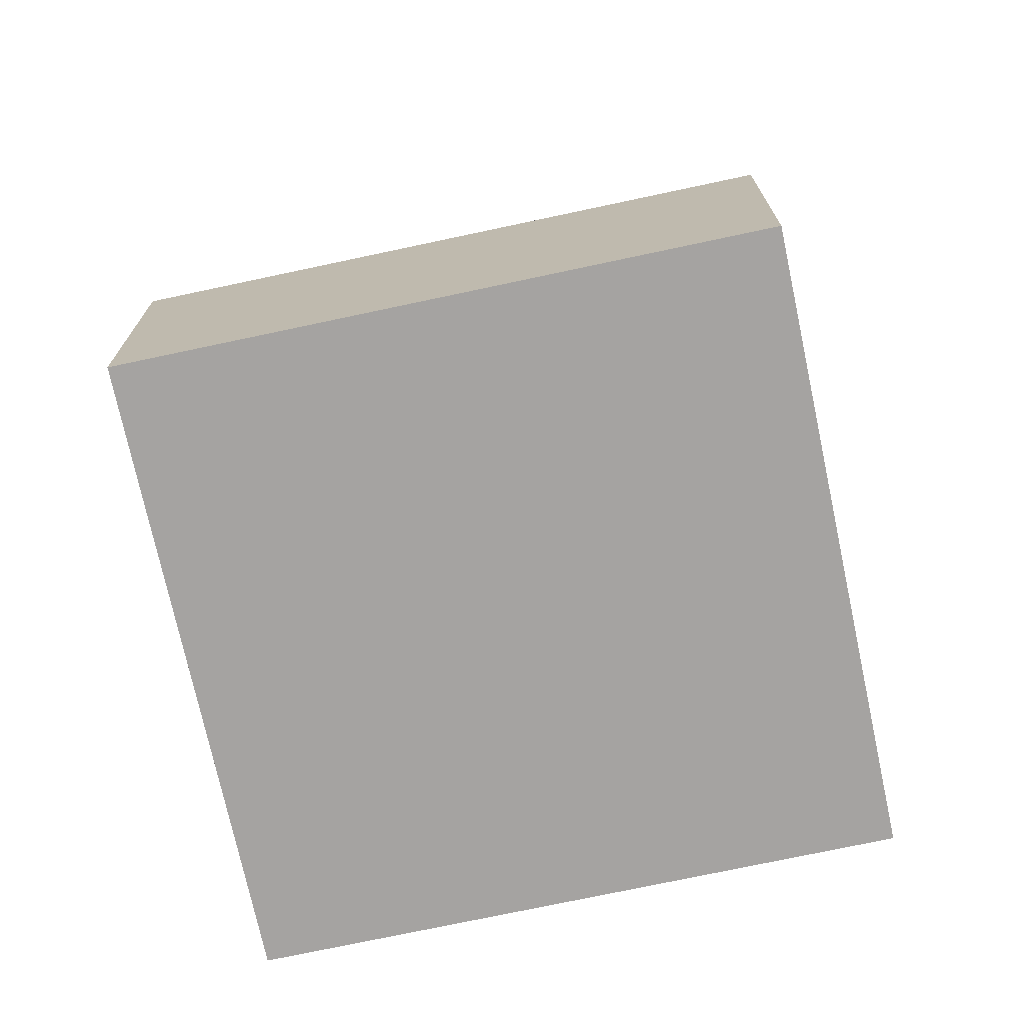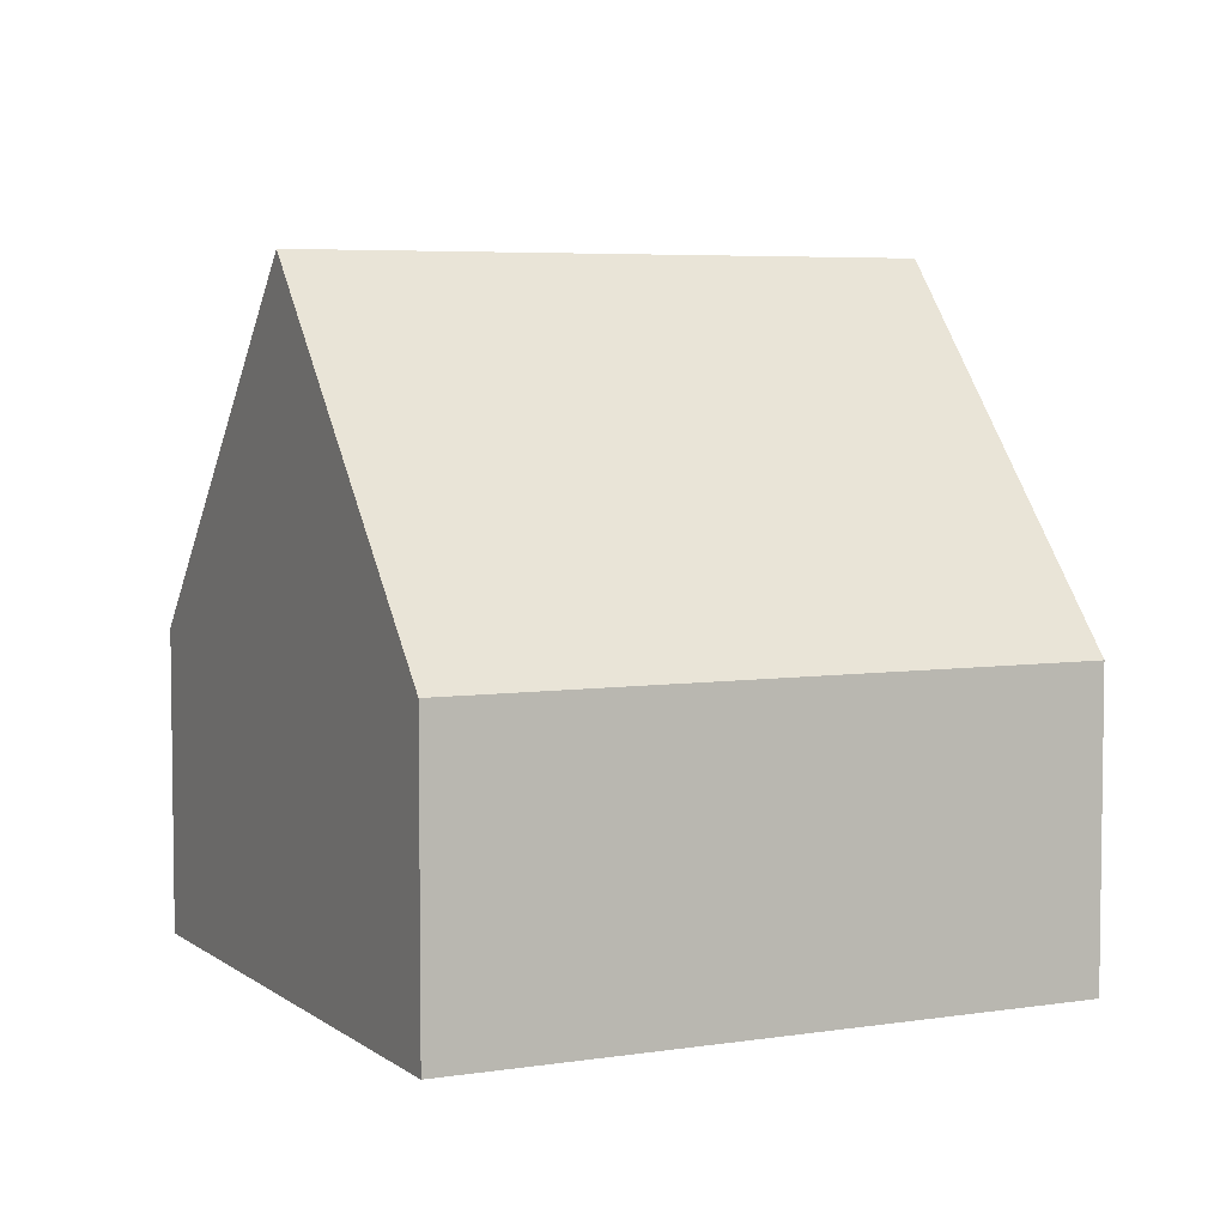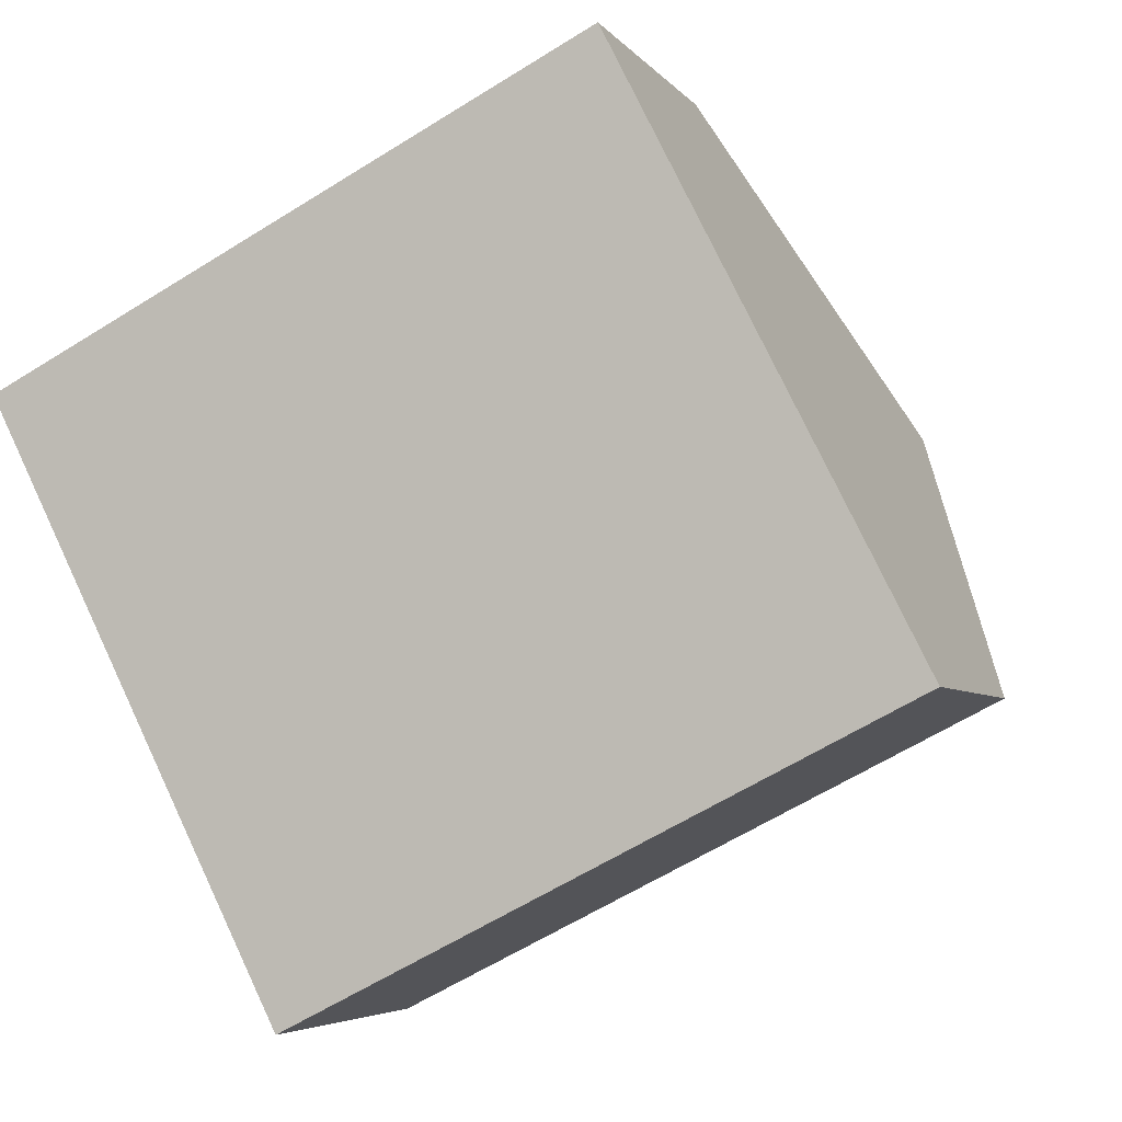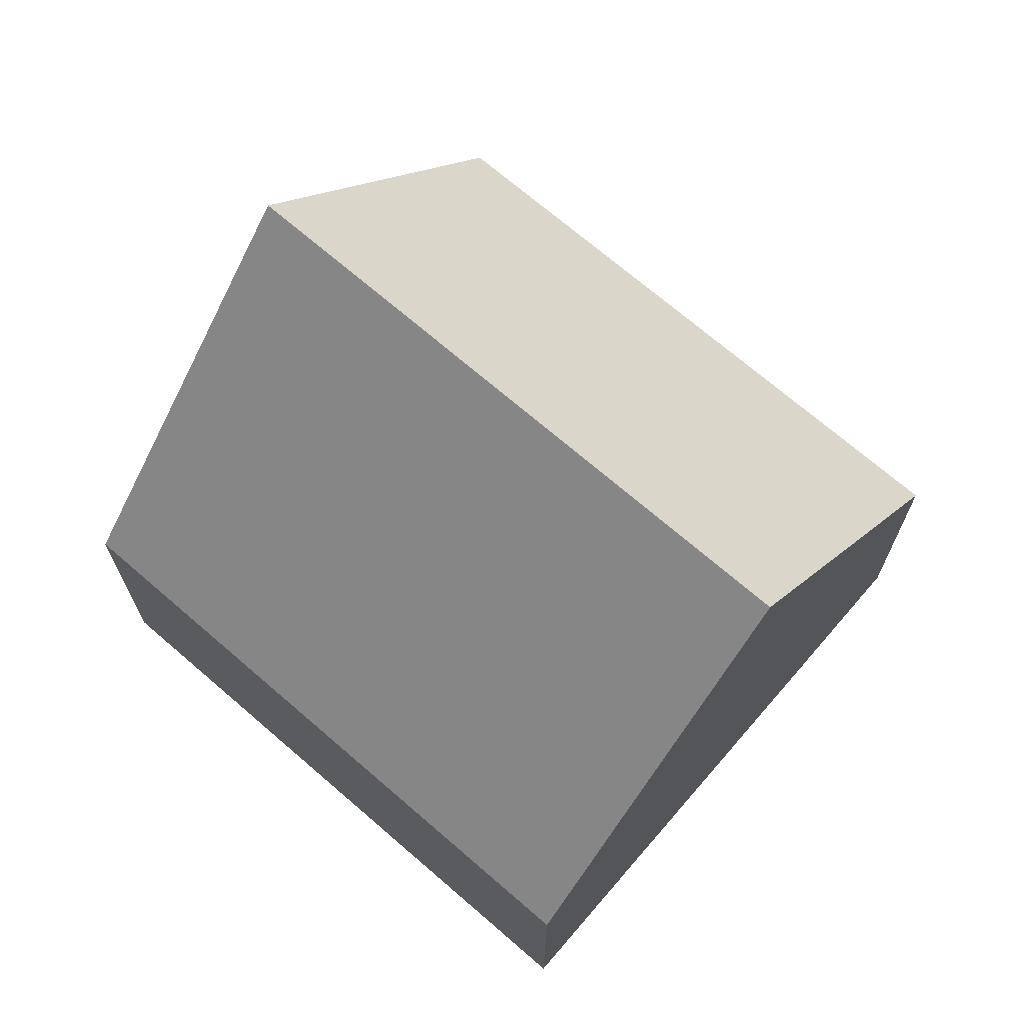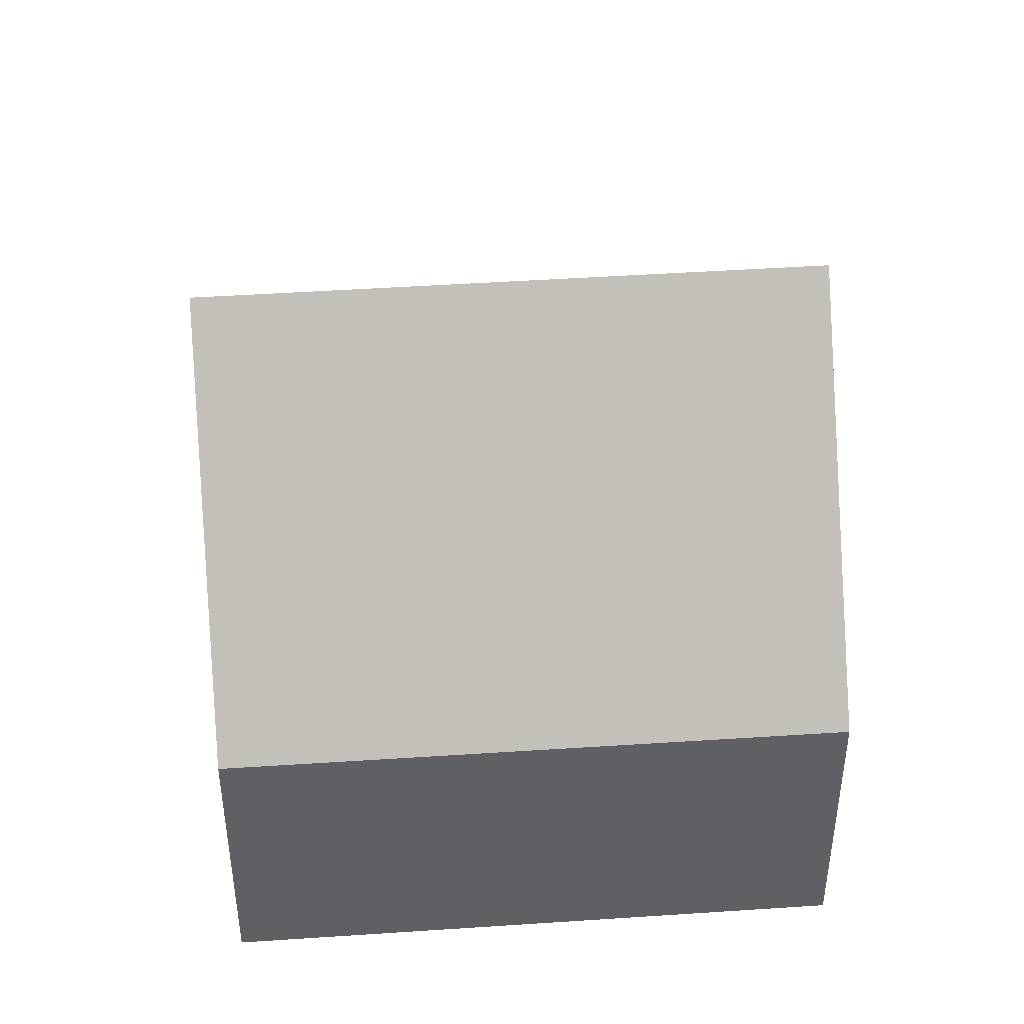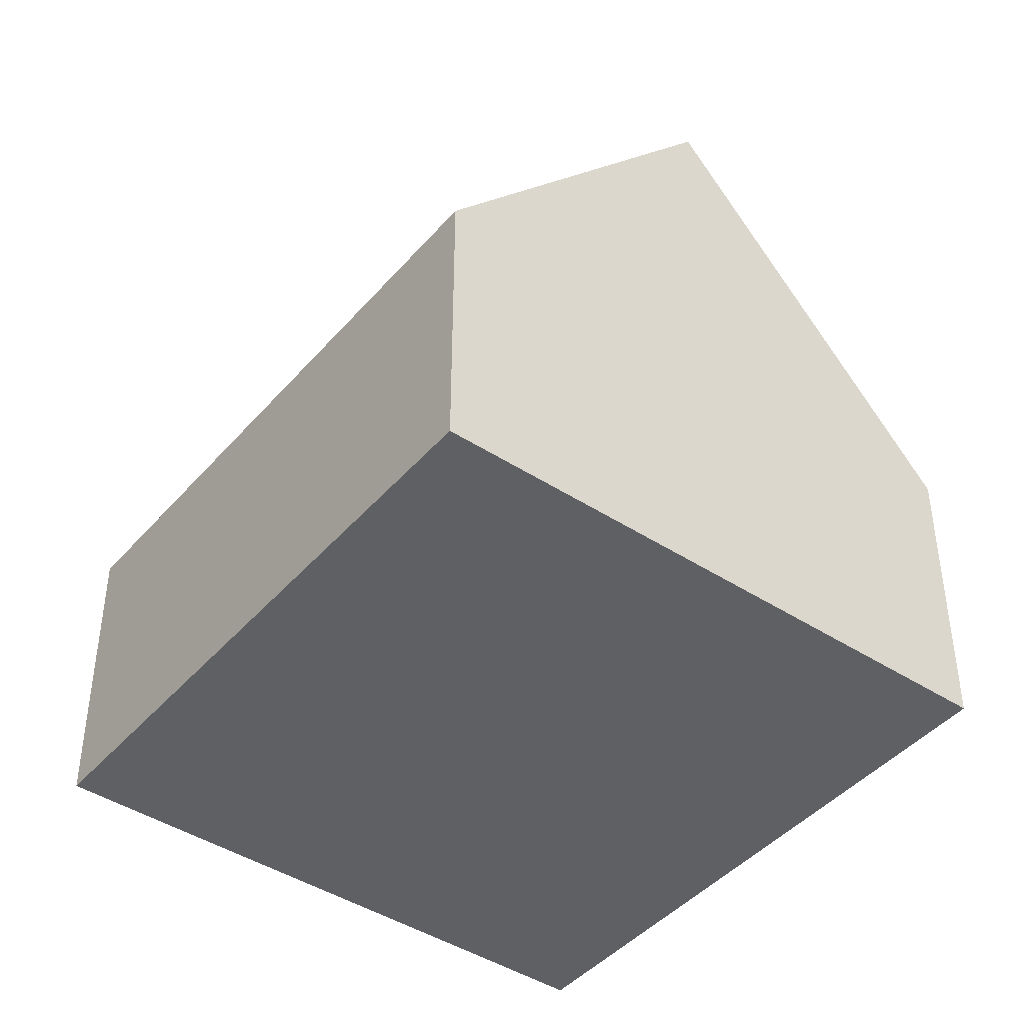
<metadata>
{"format":"obj","ext":"obj","renderer":"f3d","projection":"perspective","resolution":1024,"background":"white","views":[{"elev":-73.1,"azim":165.3,"up":"+Y"},{"elev":5.3,"azim":-52.9,"up":"+Y"},{"elev":-4.7,"azim":18.8,"up":"+Z"},{"elev":70.7,"azim":14.0,"up":"+Y"},{"elev":45.0,"azim":-31.3,"up":"+Y"},{"elev":-43.5,"azim":-154.3,"up":"+Y"}]}
</metadata>
<code>
v  0 3.93 2.406e-16
v  9.362 8.557 0.11
v  1.853 8.557 -3.676
v  8.287 5.882 2.234
v  7.498 3.912 3.798
v  3.711 3.917 -7.362
v  10.48 5.77 -2.102
v  11.22 3.917 -3.574
v  0 0 0
v  7.498 -2.326e-16 3.798
v  8.287 -1.368e-16 2.234
v  9.362 -6.736e-18 0.11
v  10.48 1.287e-16 -2.102
v  11.22 2.188e-16 -3.574
v  3.711 4.508e-16 -7.362
v  1.853 2.251e-16 -3.676
g defaultobject
f 1 2 3
f 2 1 4
f 4 1 5
f 6 7 8
f 7 6 2
f 2 6 3
f 9 5 1
f 5 9 10
f 4 7 2
f 7 4 5
f 7 5 10
f 7 10 11
f 7 11 8
f 8 11 12
f 8 12 13
f 8 13 14
f 14 6 8
f 6 14 15
f 6 1 3
f 1 6 9
f 9 6 16
f 16 6 15
f 13 15 14
f 15 13 16
f 16 13 12
f 16 12 11
f 16 11 9
f 9 11 10

</code>
